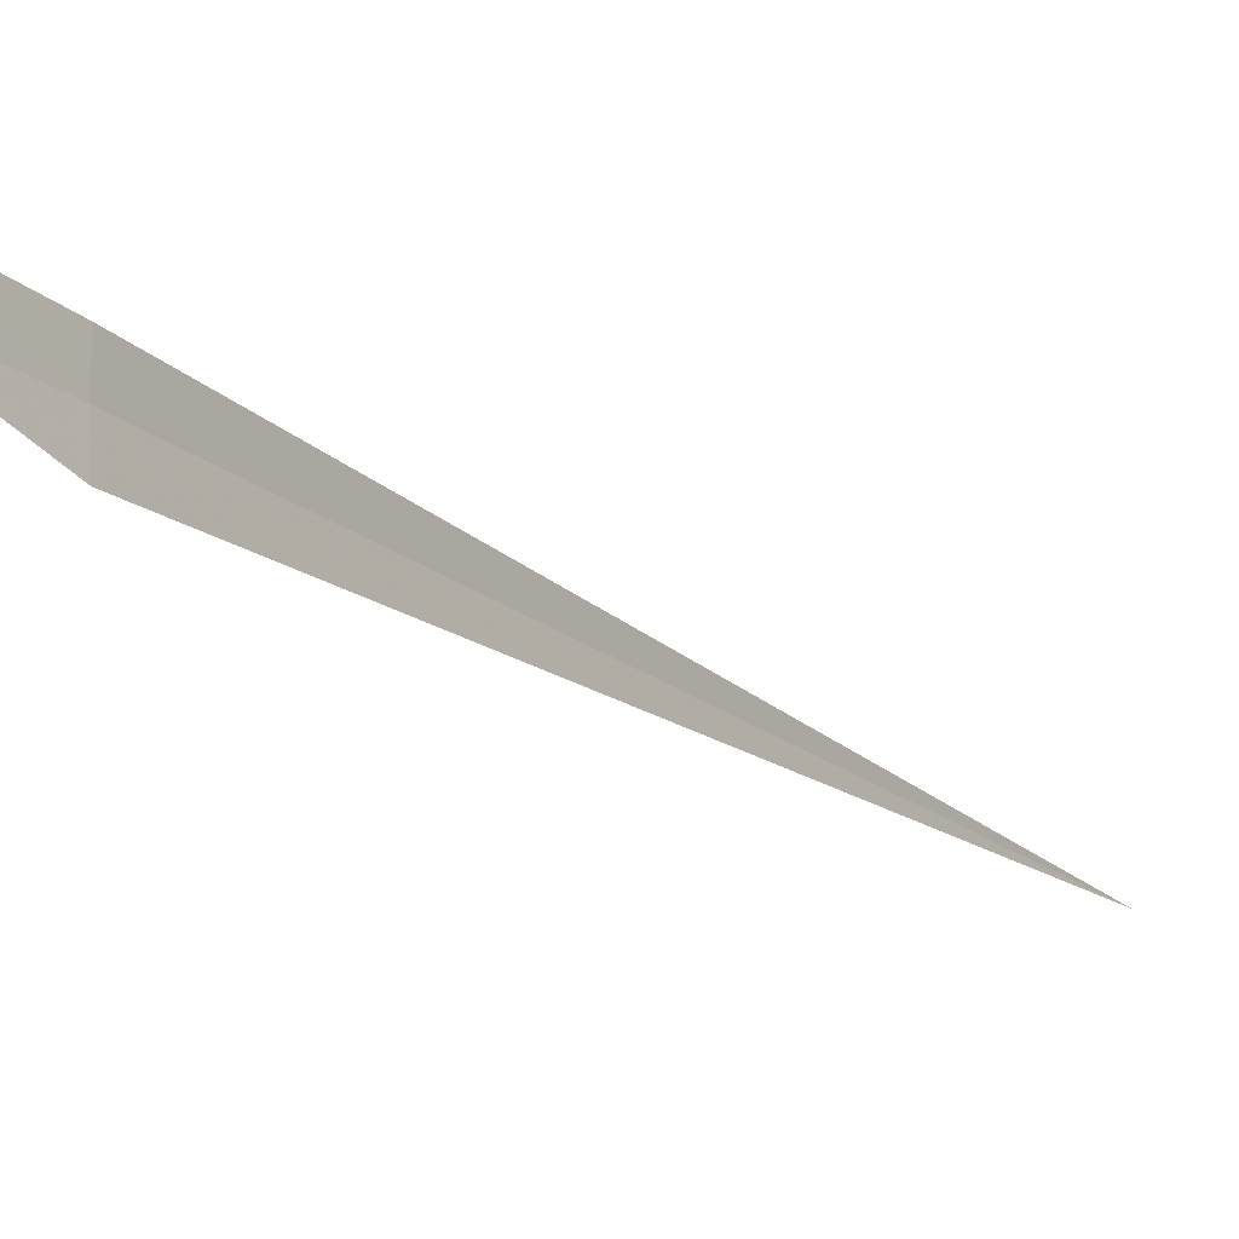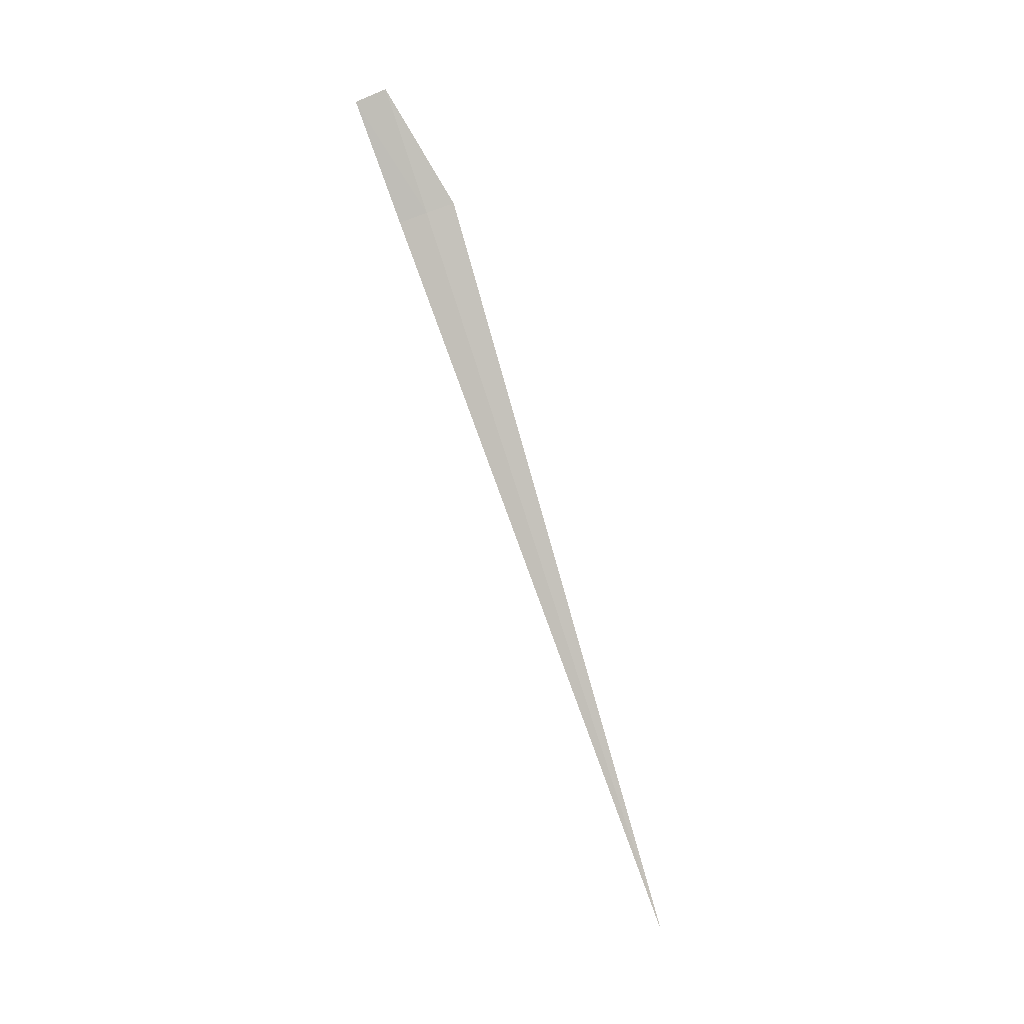
<metadata>
{"format":"obj","ext":"obj","renderer":"f3d","projection":"perspective","resolution":1024,"background":"white","views":[{"elev":4.7,"azim":-145.5,"up":"+Z"},{"elev":7.7,"azim":106.3,"up":"+Y"}]}
</metadata>
<code>
v 4.205 -10.13 4.766
v 4.196 -10.12 4.739
v 4.214 -10.89 4.503
v 4.212 -10.14 4.794
v 4.206 -9.999 4.811
v 4.215 -10.01 4.841
f 1 2 3
f 1 3 4
f 1 5 2
f 1 6 5
f 1 4 6

</code>
